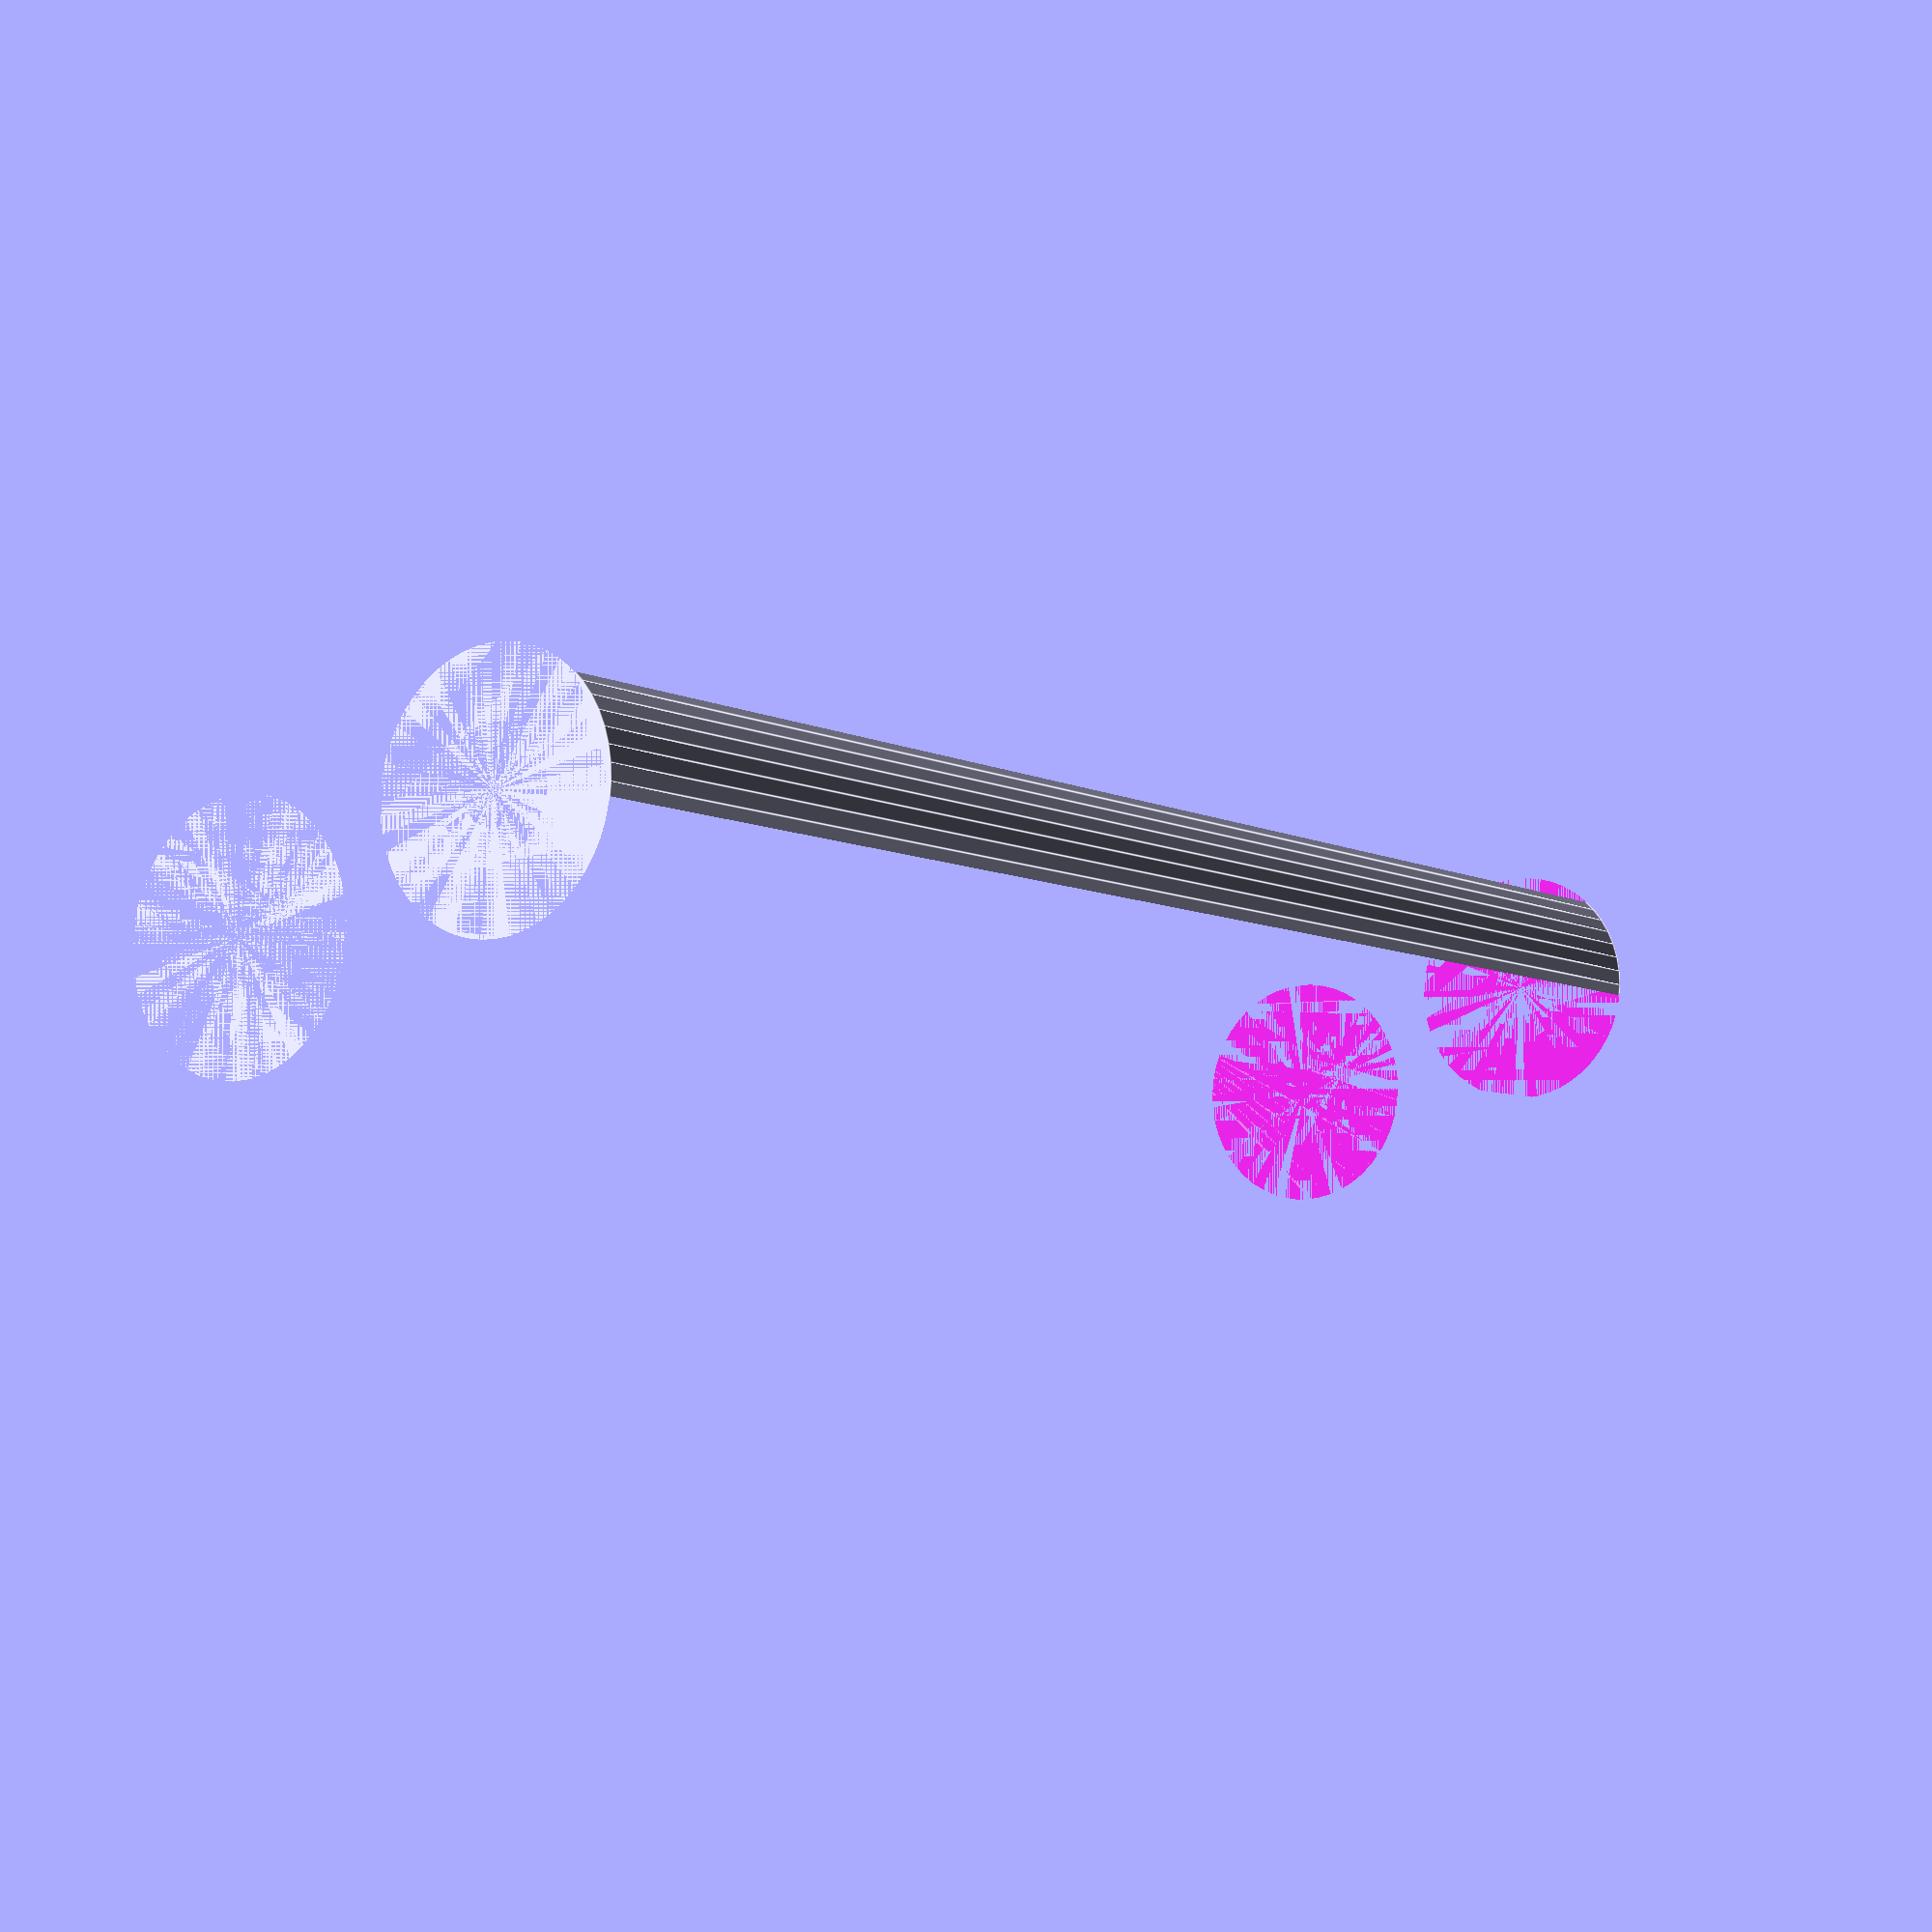
<openscad>
$fn = 50;


difference() {
	union() {
		cylinder(h = 100, r = 7.0000000000);
		translate(v = [-17.0000000000, 0, 0]) {
			cylinder(h = 100, r = 7.0000000000);
		}
	}
	union() {
		cylinder(h = 100, r = 3.2500000000);
		cylinder(h = 100, r = 1.8000000000);
		cylinder(h = 100, r = 1.8000000000);
		cylinder(h = 100, r = 1.8000000000);
		translate(v = [-21.5000000000, 0, 0]) {
			hull() {
				translate(v = [-3.7500000000, 0.0000000000, 0]) {
					cylinder(h = 100, r = 10.5000000000);
				}
				translate(v = [3.7500000000, 0.0000000000, 0]) {
					cylinder(h = 100, r = 10.5000000000);
				}
				translate(v = [-3.7500000000, -0.0000000000, 0]) {
					cylinder(h = 100, r = 10.5000000000);
				}
				translate(v = [3.7500000000, -0.0000000000, 0]) {
					cylinder(h = 100, r = 10.5000000000);
				}
			}
		}
		translate(v = [-14.0000000000, 0, 0.0000000000]) {
			cylinder(h = 100, r = 20.5000000000);
		}
	}
}
</openscad>
<views>
elev=186.7 azim=19.8 roll=325.2 proj=p view=edges
</views>
